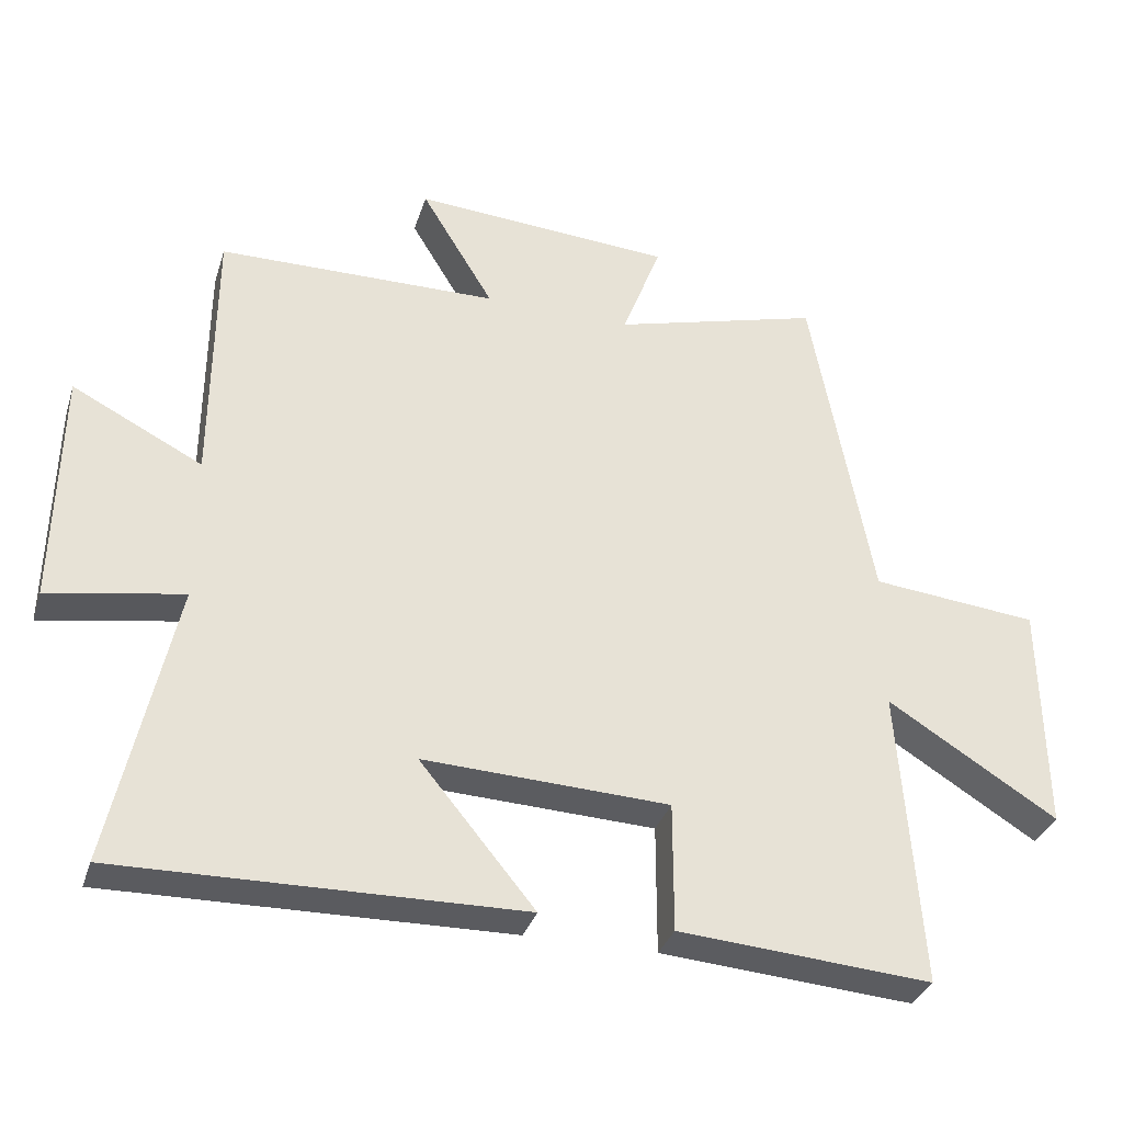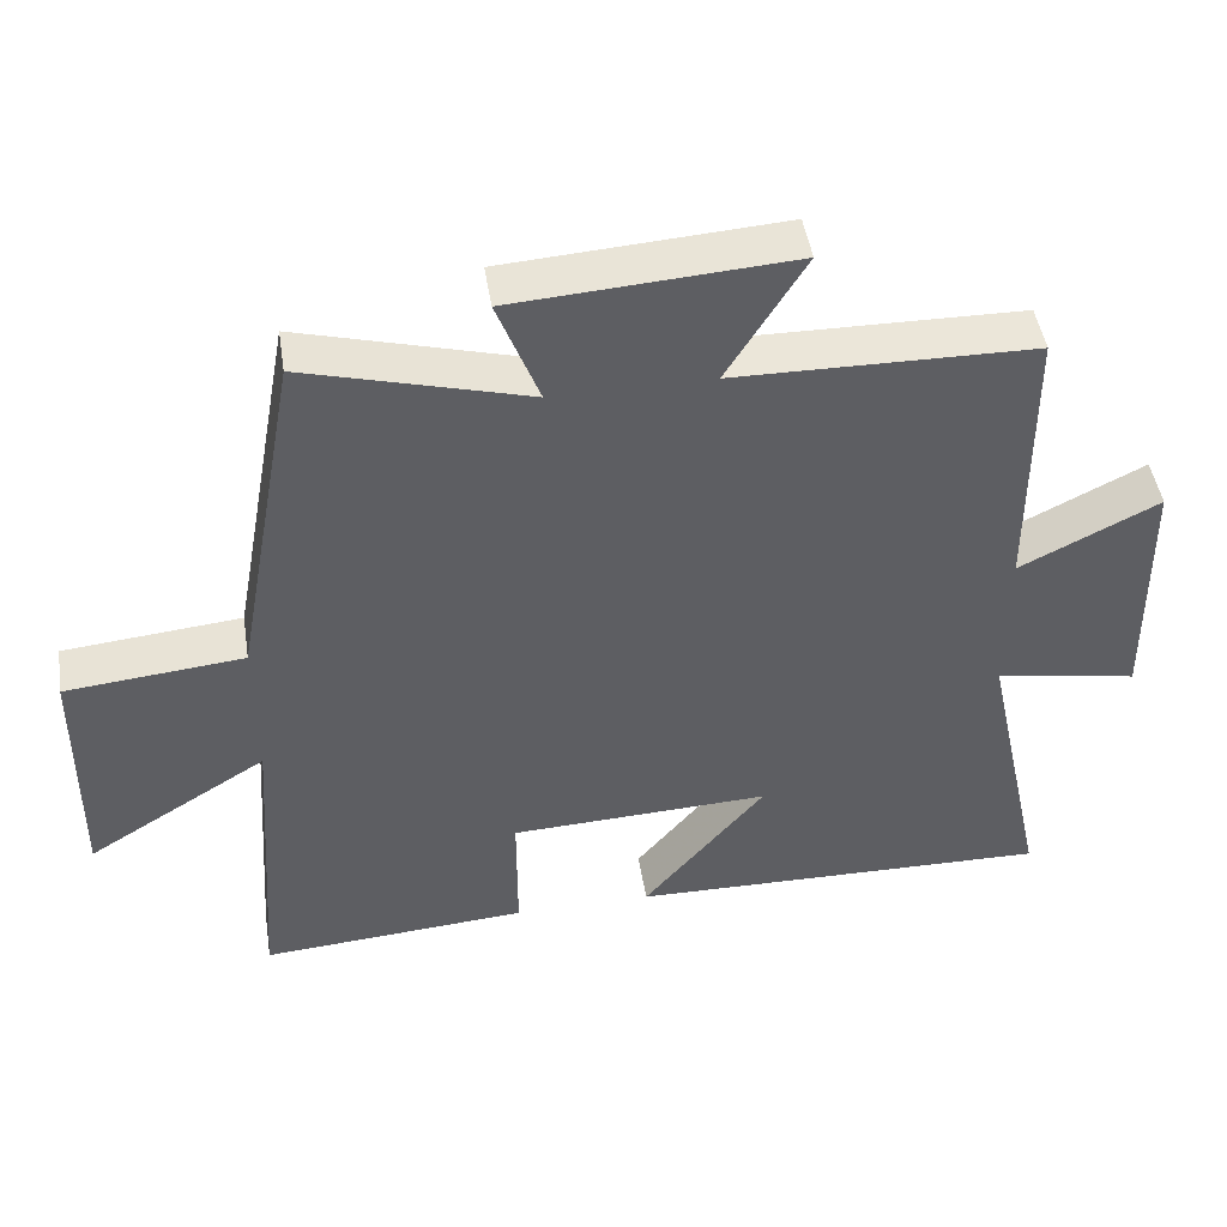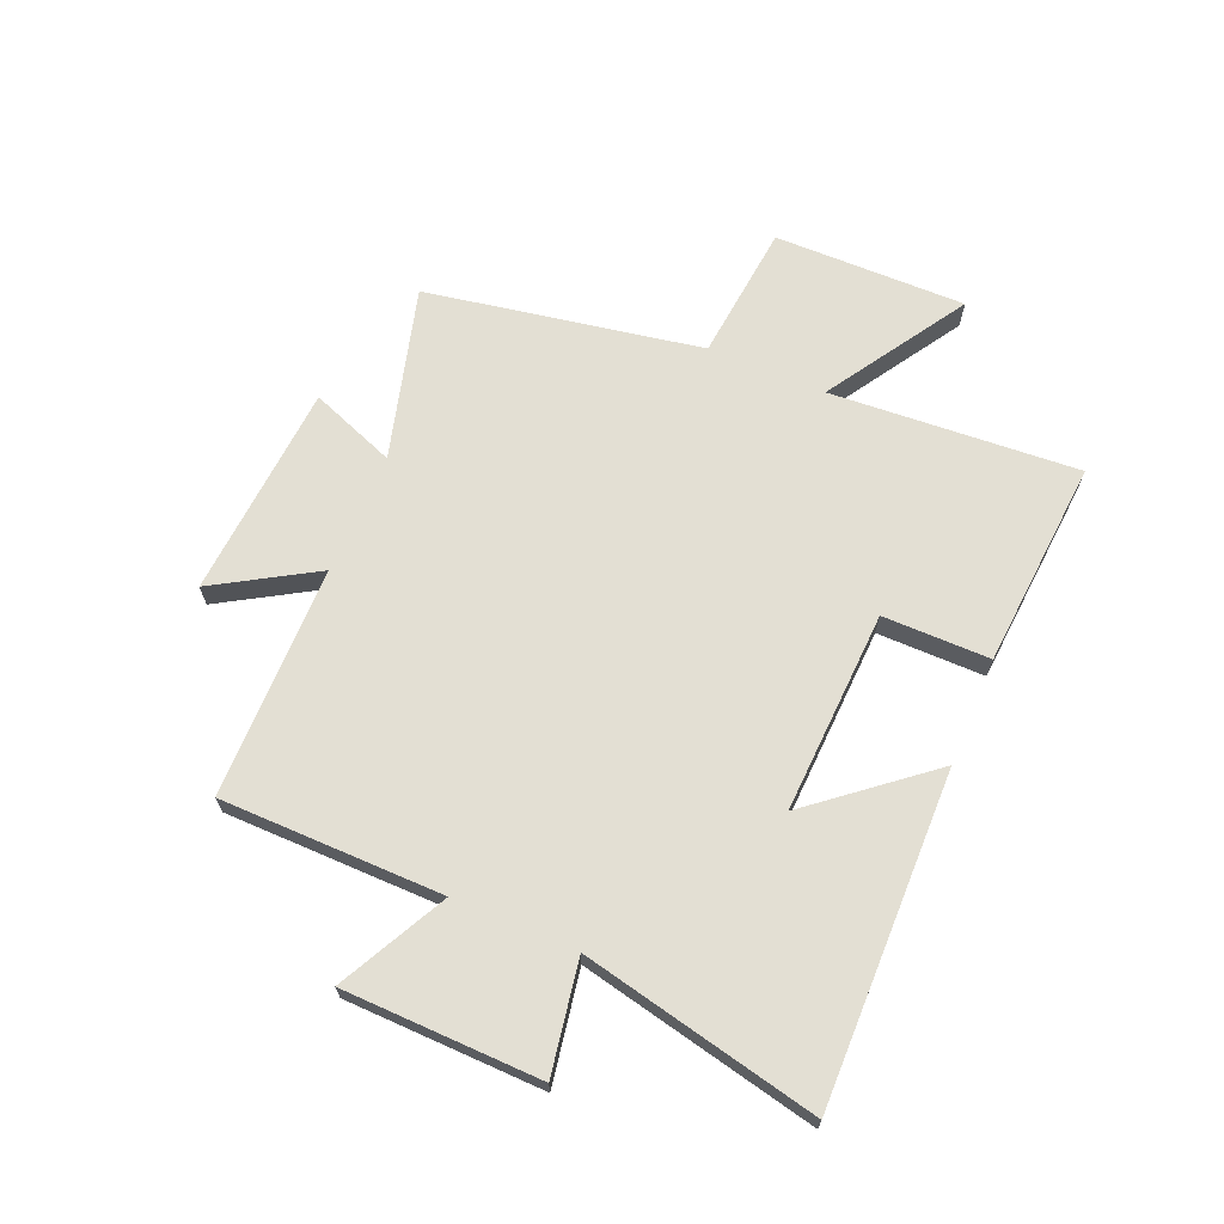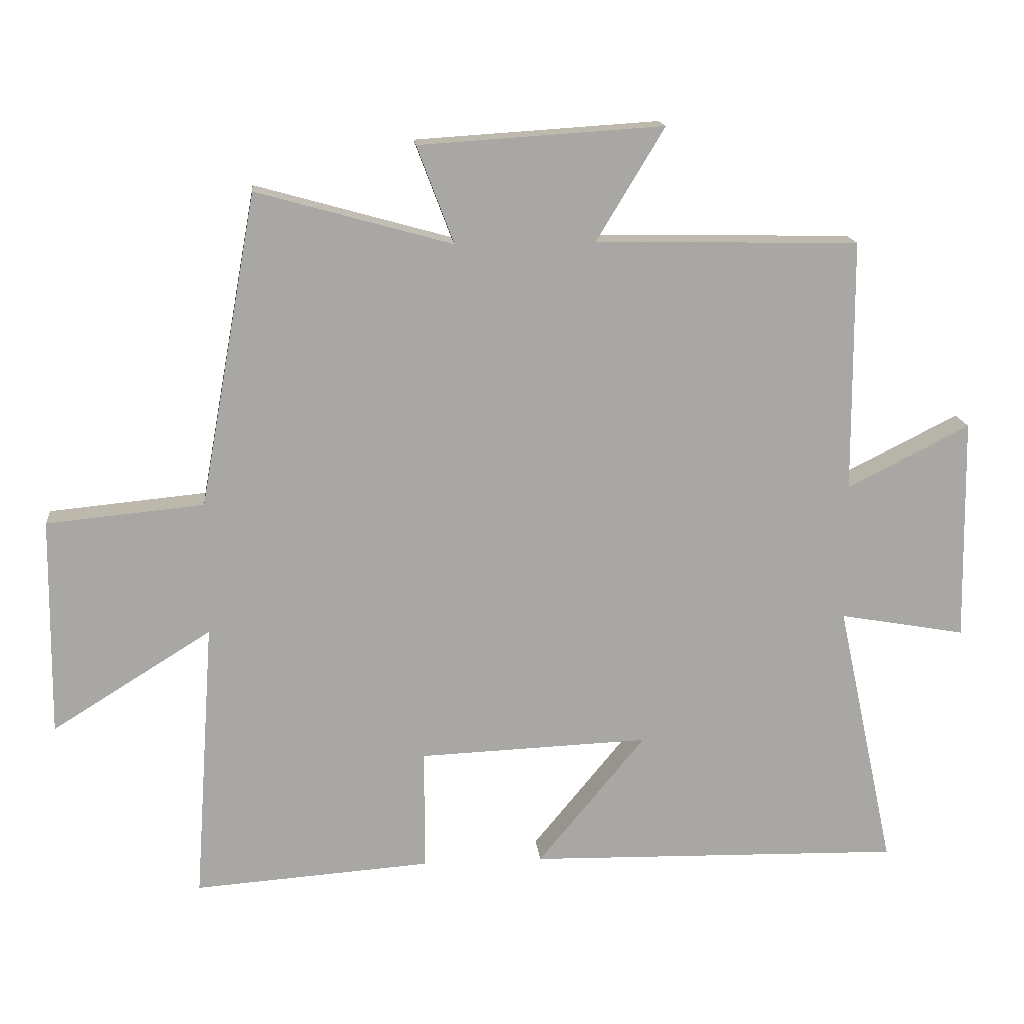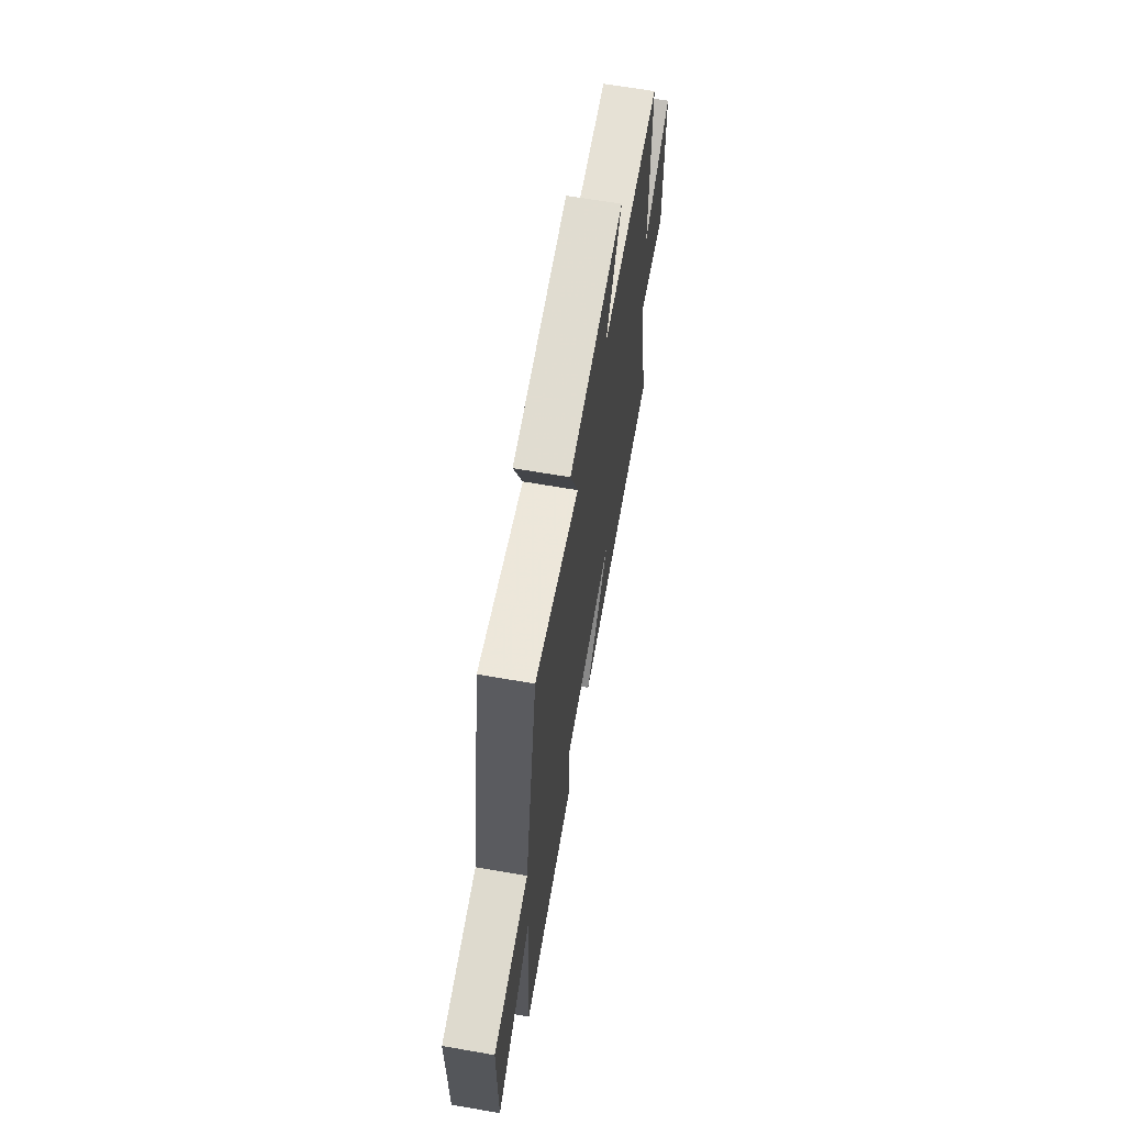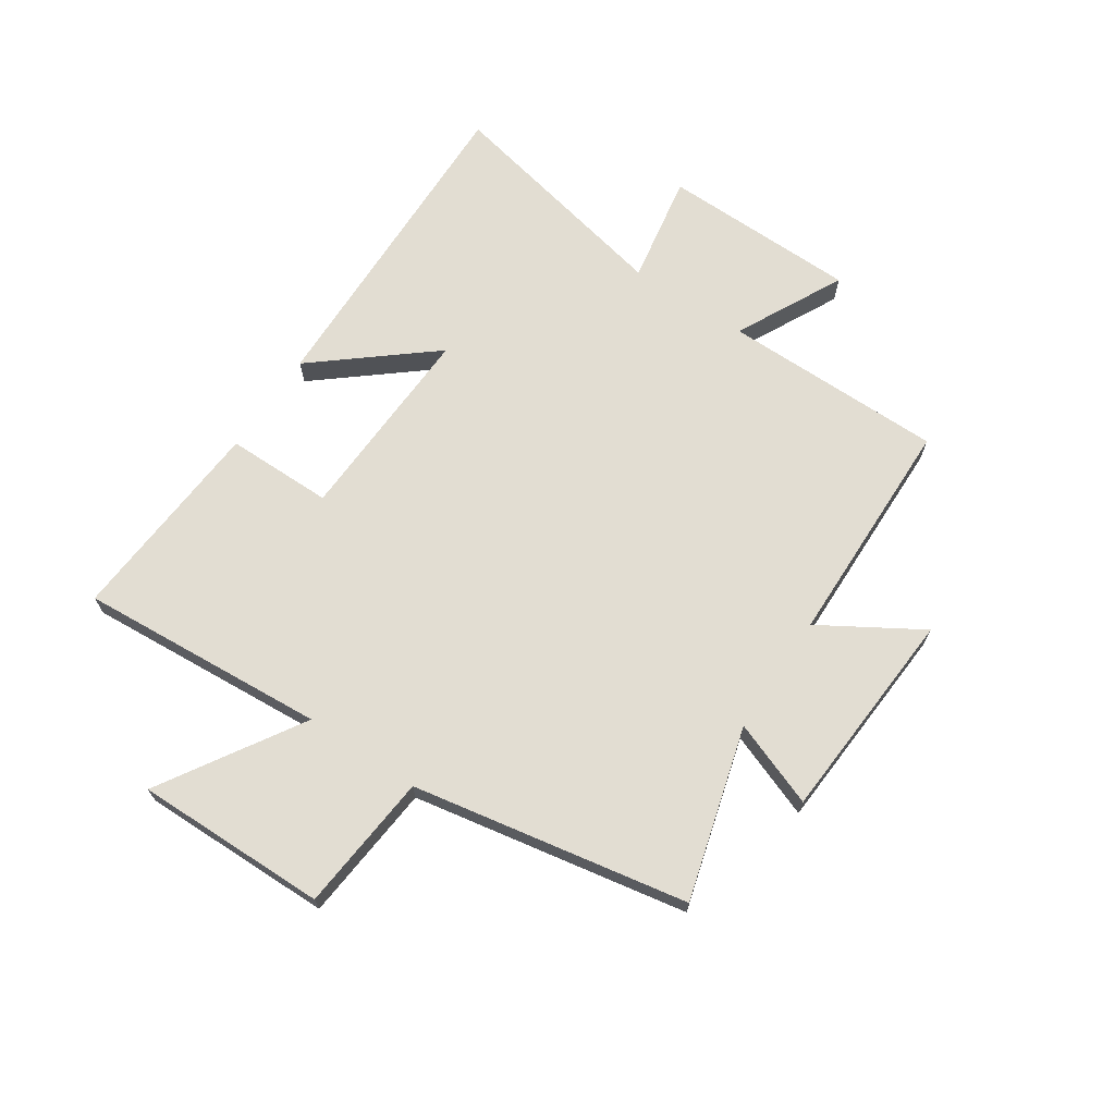
<metadata>
{"format":"obj","ext":"obj","renderer":"f3d","projection":"perspective","resolution":1024,"background":"white","views":[{"elev":-33.9,"azim":163.3,"up":"+Z"},{"elev":47.2,"azim":-8.9,"up":"+Z"},{"elev":66.9,"azim":113.2,"up":"+Y"},{"elev":15.6,"azim":-5.6,"up":"+Z"},{"elev":65.6,"azim":-80.1,"up":"+Z"},{"elev":68.3,"azim":-56.3,"up":"+Y"}]}
</metadata>
<code>
v -0.413 0.07 0.583
v -0.115 0.07 0.5
v -0.171 0.07 0.648
v 0.201 0.07 0.672
v 0.097 0.07 0.5
v 0.498 0.07 0.493
v 0.5 0.07 0.109
v 0.686 0.07 0.203
v 0.692 0.07 -0.137
v 0.5 0.07 -0.103
v 0.588 0.07 -0.512
v 0.017 0.07 -0.5
v 0.181 0.07 -0.301
v -0.169 0.07 -0.315
v -0.169 0.07 -0.5
v -0.53 0.07 -0.526
v -0.5 0.07 -0.097
v -0.743 0.07 -0.248
v -0.739 0.07 0.084
v -0.5 0.07 0.107
v -0.413 0 0.583
v -0.115 0 0.5
v -0.171 0 0.648
v 0.201 0 0.672
v 0.097 0 0.5
v 0.498 0 0.493
v 0.5 0 0.109
v 0.686 0 0.203
v 0.692 0 -0.137
v 0.5 0 -0.103
v 0.588 0 -0.512
v 0.017 0 -0.5
v 0.181 0 -0.301
v -0.169 0 -0.315
v -0.169 0 -0.5
v -0.53 0 -0.526
v -0.5 0 -0.097
v -0.743 0 -0.248
v -0.739 0 0.084
v -0.5 0 0.107
f 17 18 19 20
f 17 20 1 2
f 14 15 16 17
f 13 14 17 2
f 10 11 12 13
f 10 13 2
f 7 8 9 10
f 7 10 2
f 6 7 2
f 5 6 2
f 2 3 4 5
f 40 39 38 37
f 22 21 40 37
f 37 36 35 34
f 22 37 34 33
f 33 32 31 30
f 22 33 30
f 30 29 28 27
f 22 30 27
f 22 27 26
f 22 26 25
f 25 24 23 22
f 1 21 22 2
f 2 22 23 3
f 3 23 24 4
f 4 24 25 5
f 5 25 26 6
f 6 26 27 7
f 7 27 28 8
f 8 28 29 9
f 9 29 30 10
f 10 30 31 11
f 11 31 32 12
f 12 32 33 13
f 13 33 34 14
f 14 34 35 15
f 15 35 36 16
f 16 36 37 17
f 17 37 38 18
f 18 38 39 19
f 19 39 40 20
f 20 40 21 1

</code>
